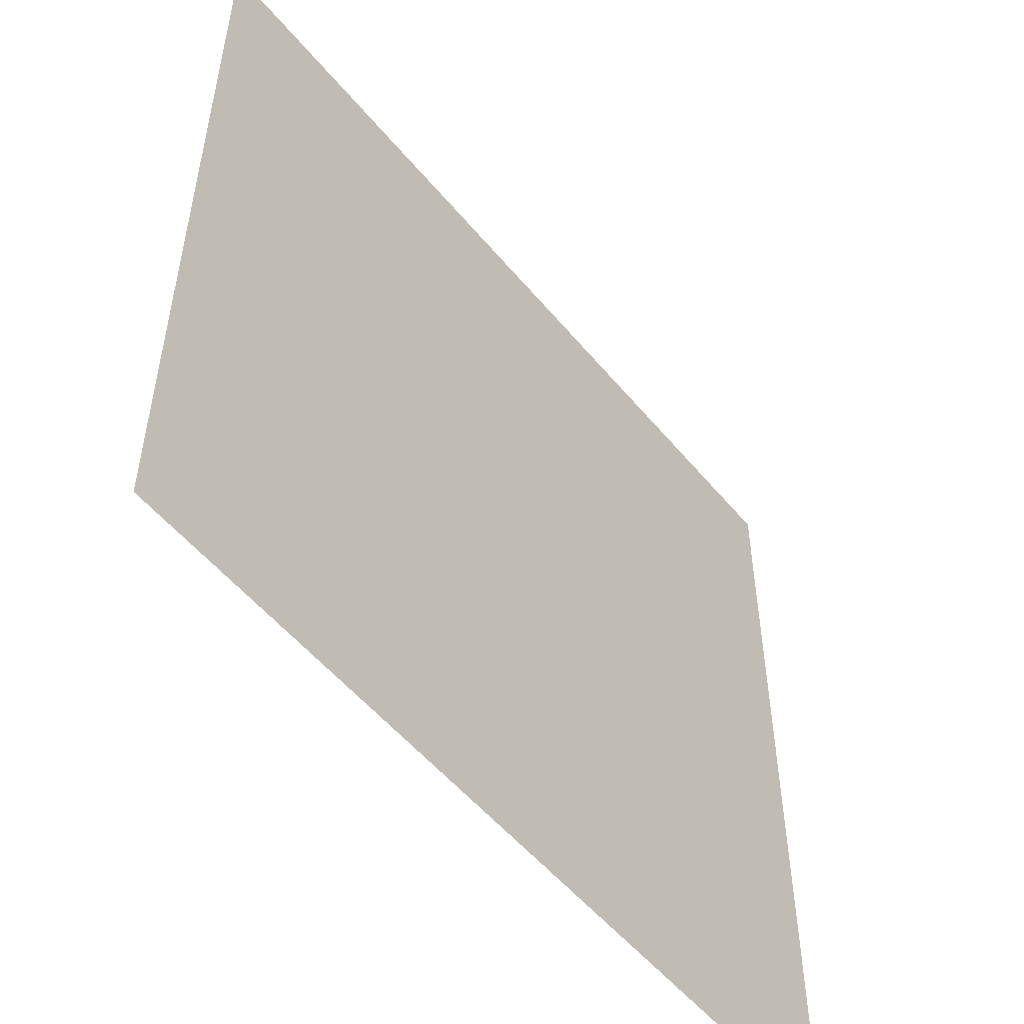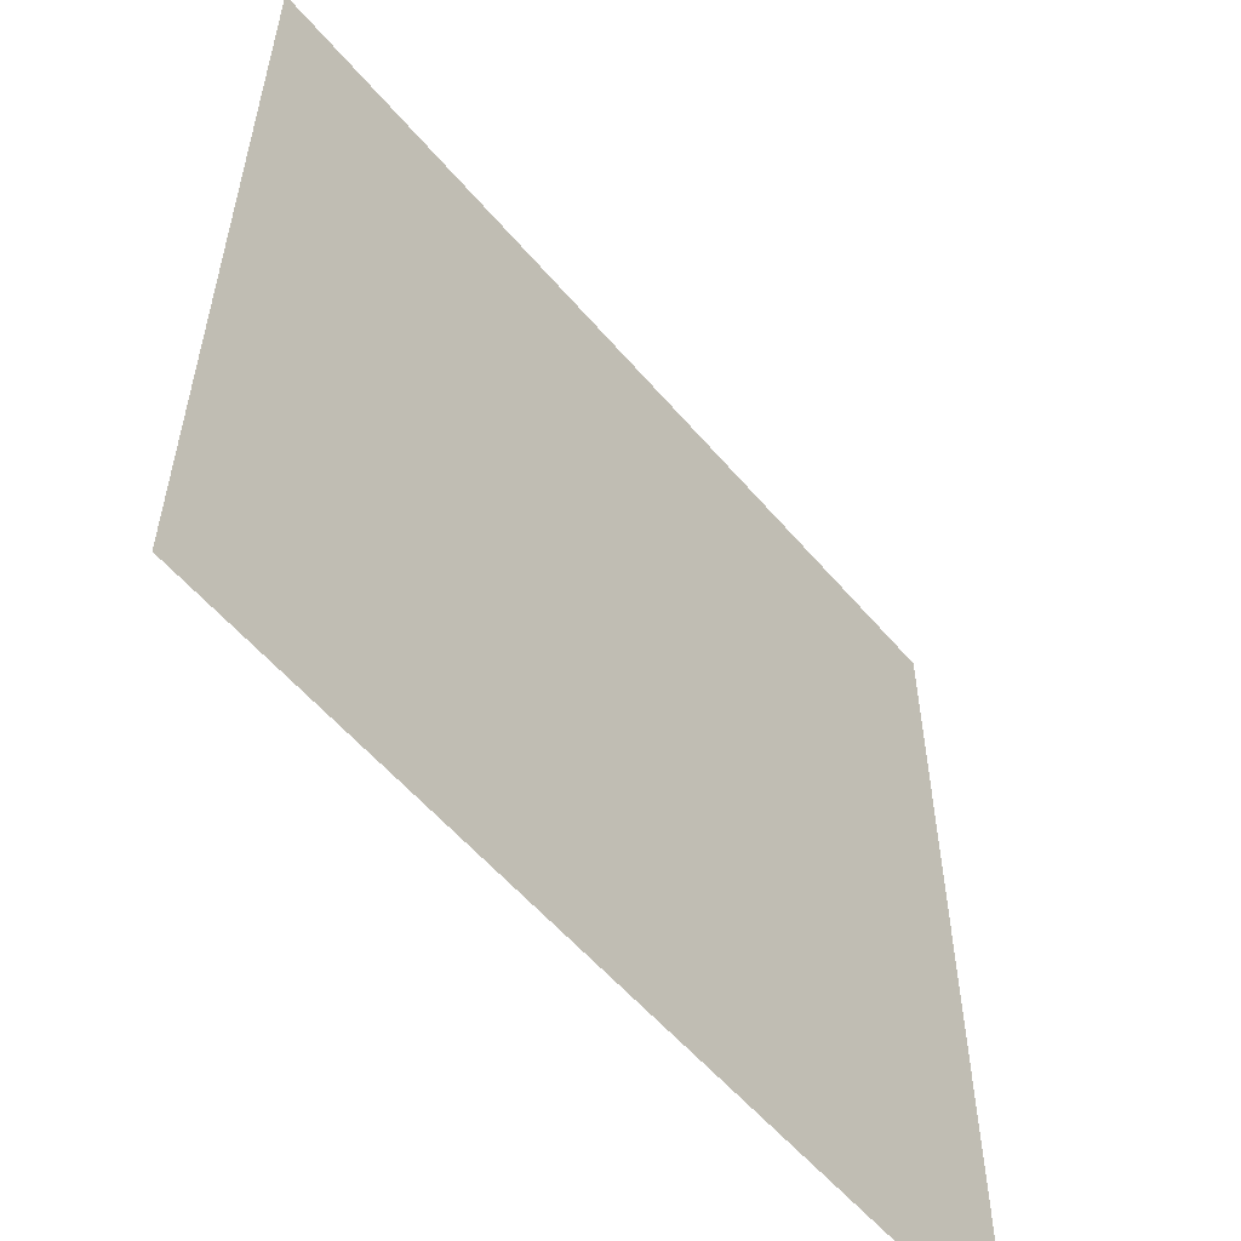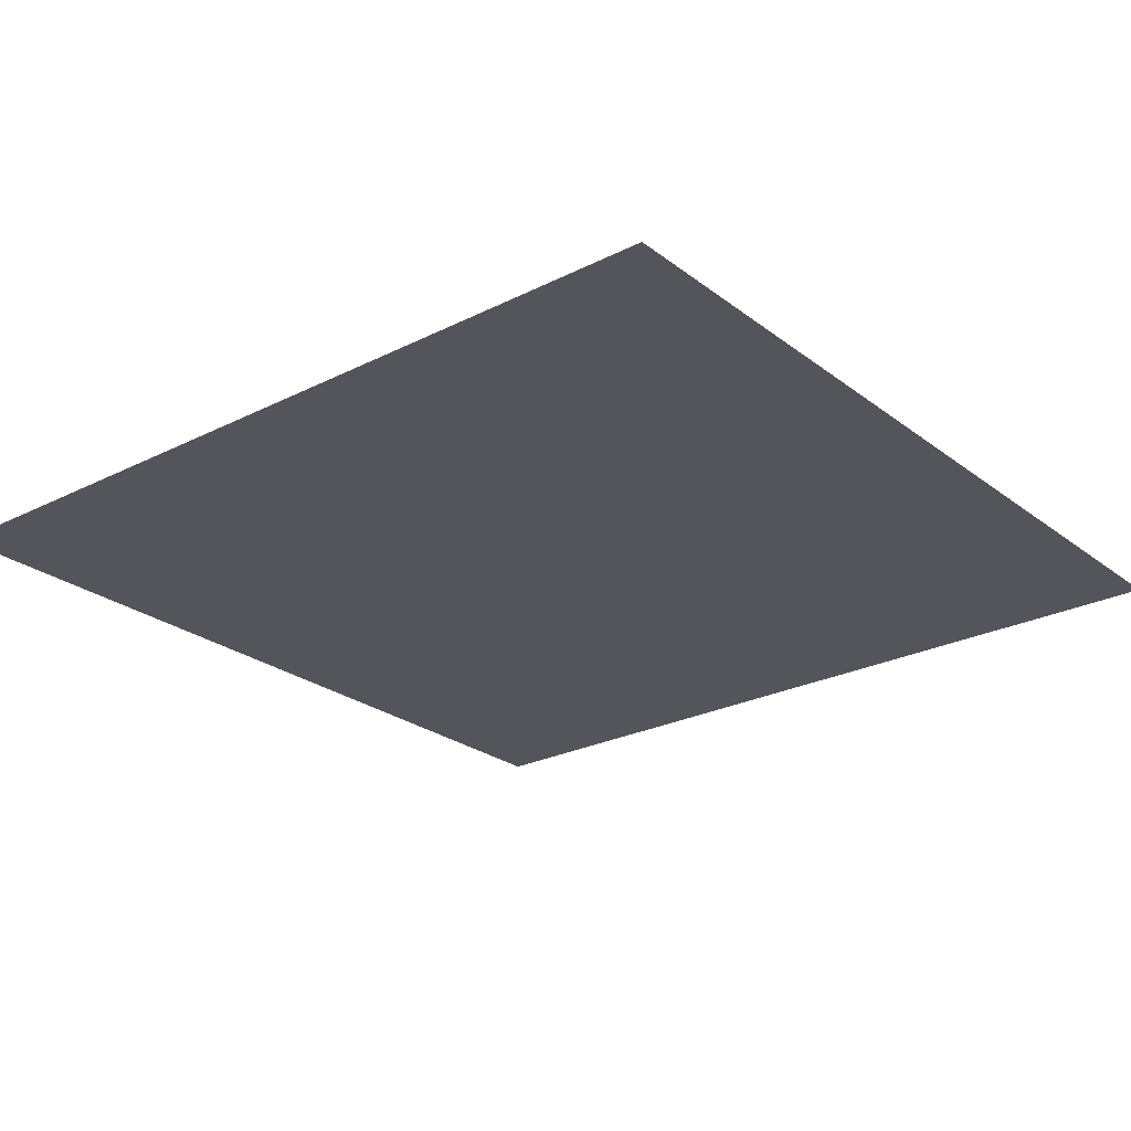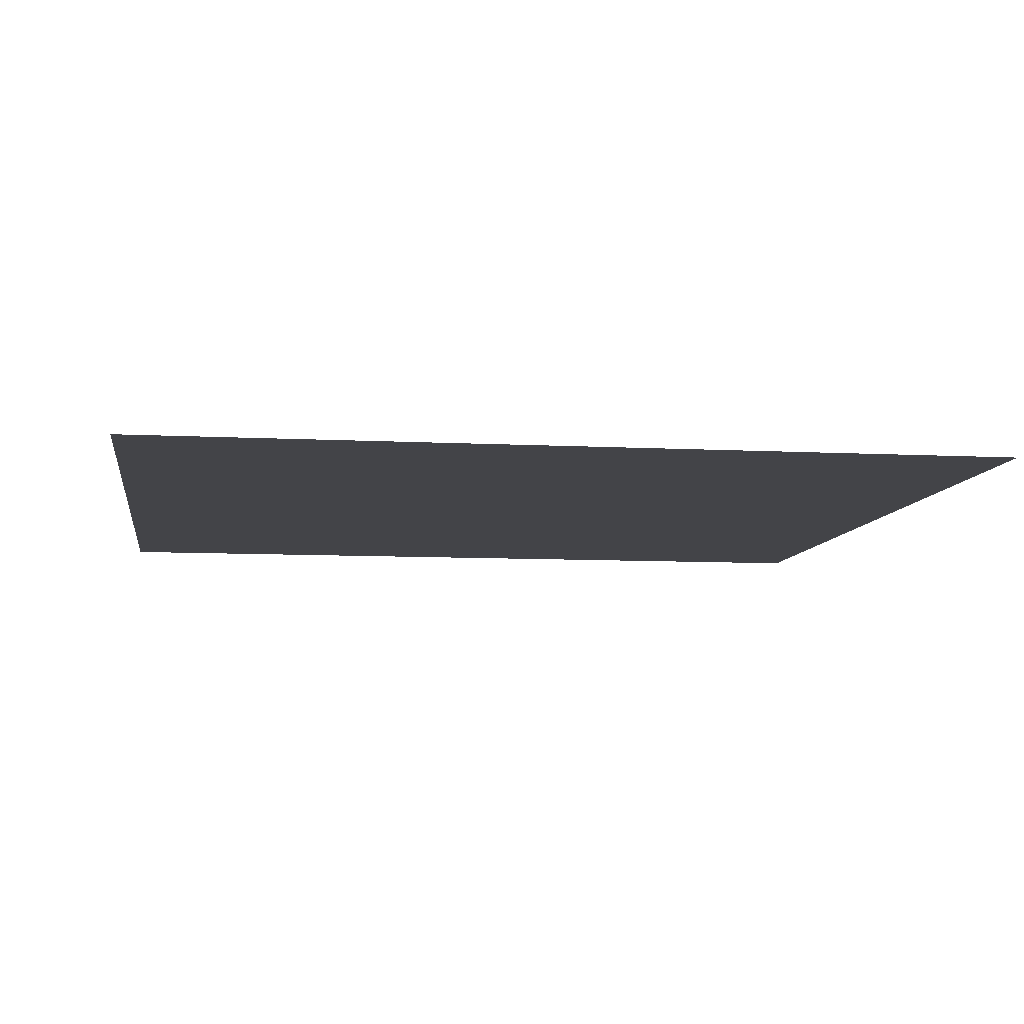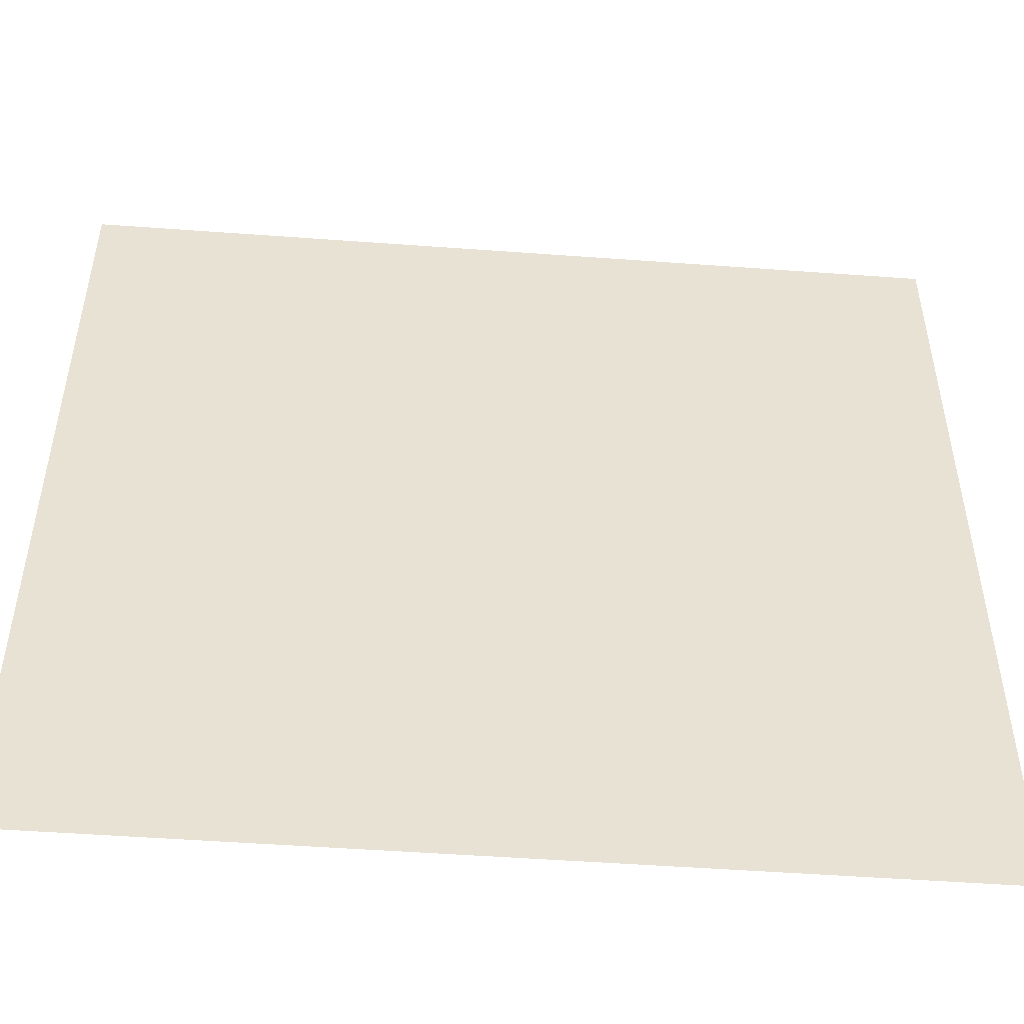
<metadata>
{"format":"obj","ext":"obj","renderer":"f3d","projection":"perspective","resolution":1024,"background":"white","views":[{"elev":-53.5,"azim":-51.4,"up":"+Z"},{"elev":-56.7,"azim":-50.3,"up":"+Z"},{"elev":-25.0,"azim":129.3,"up":"+Y"},{"elev":-8.3,"azim":81.7,"up":"+Y"},{"elev":-50.4,"azim":-4.6,"up":"+Z"}]}
</metadata>
<code>
v -2.094e-06 3 -0.2
v -0.2 3 -3.184e-06
v -0.2 3 -0.2
v -2.356e-06 3 -2.965e-06
g pillar01_B_3_10692_1303
f 1 3 2
f 2 4 1

</code>
